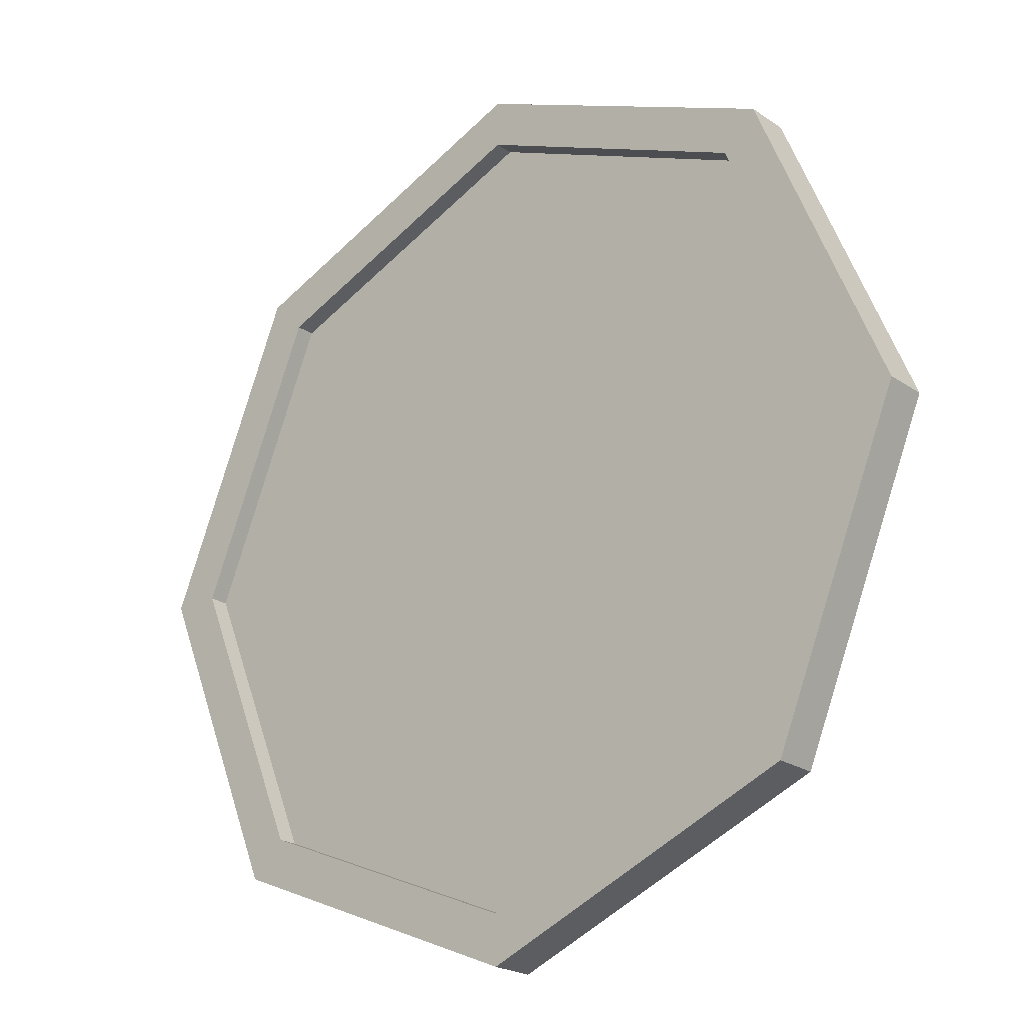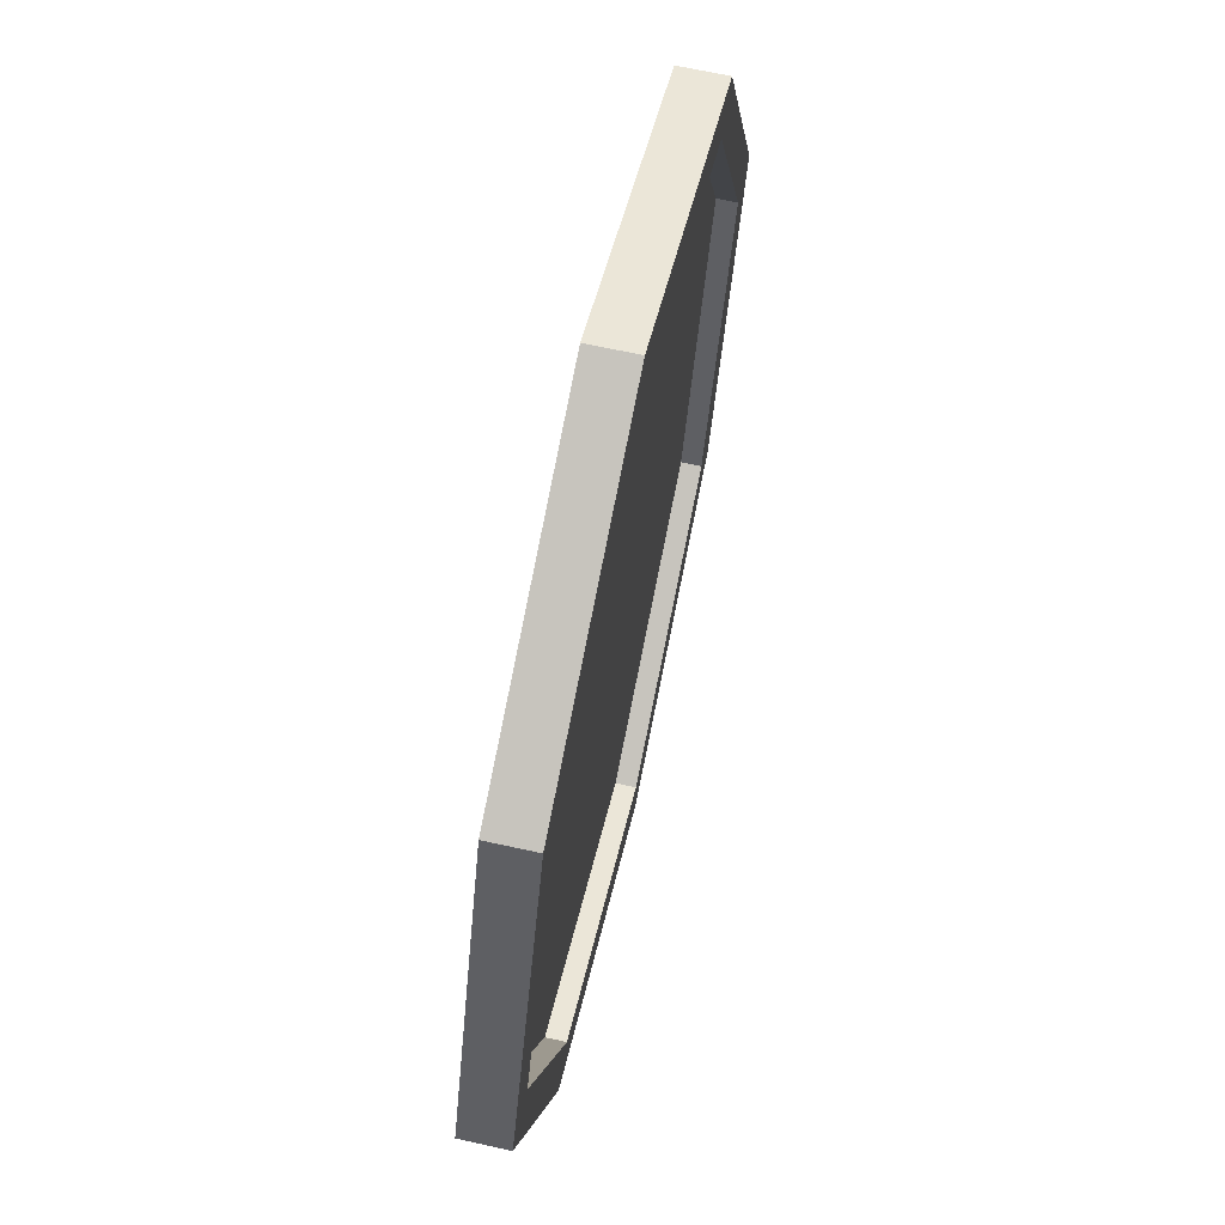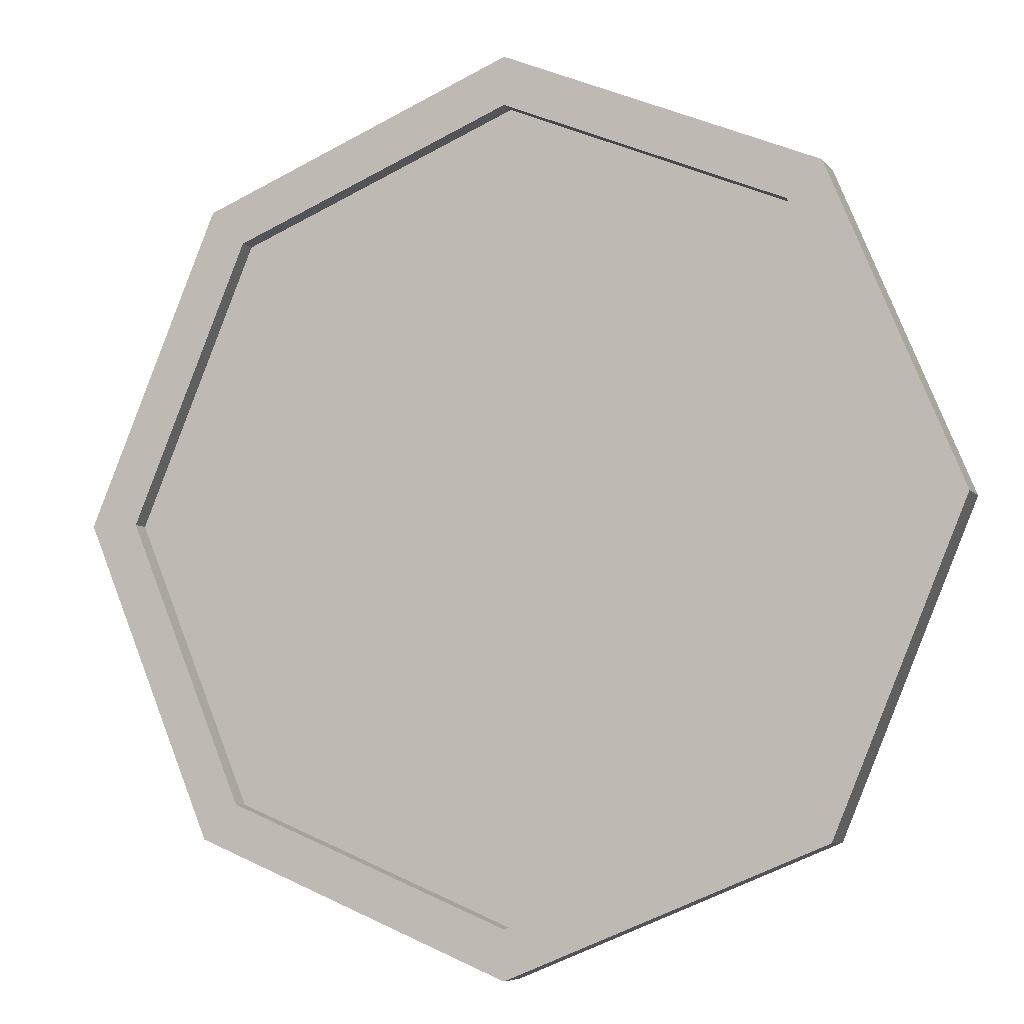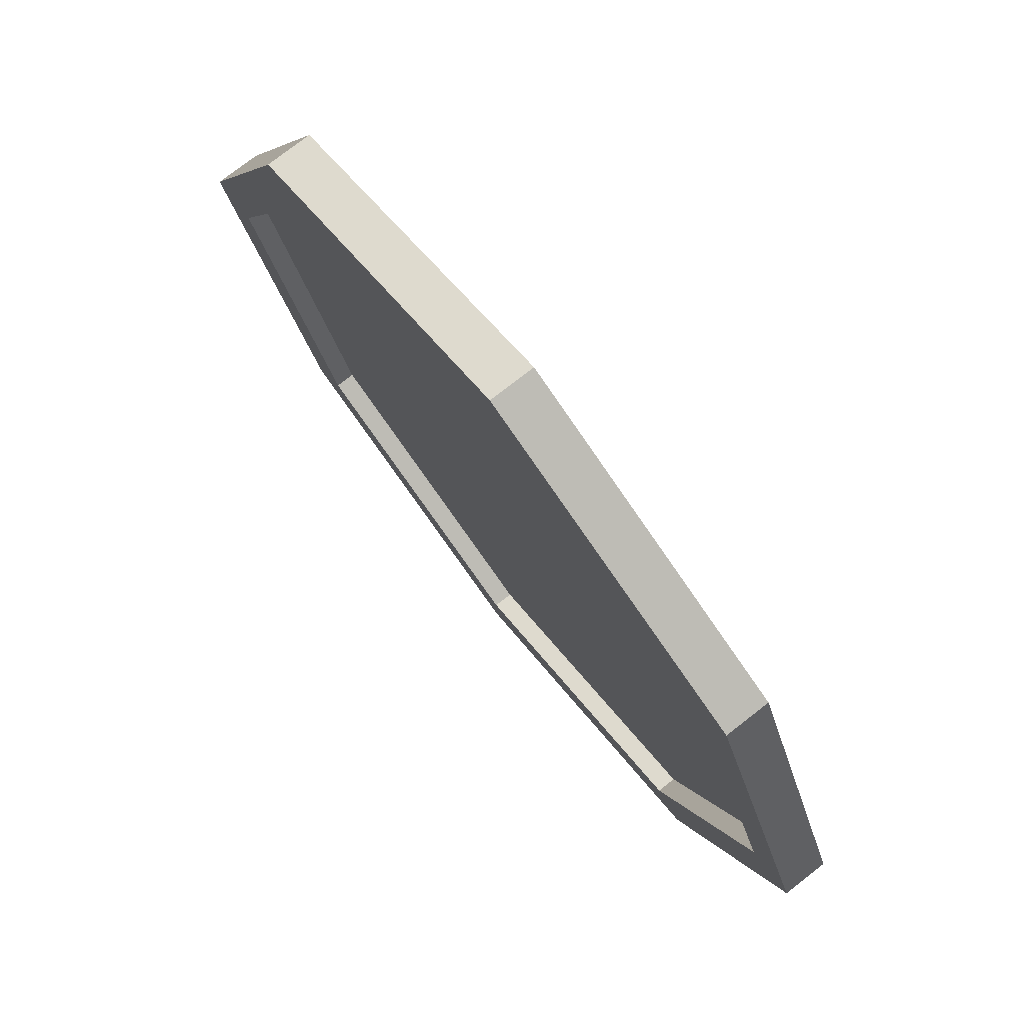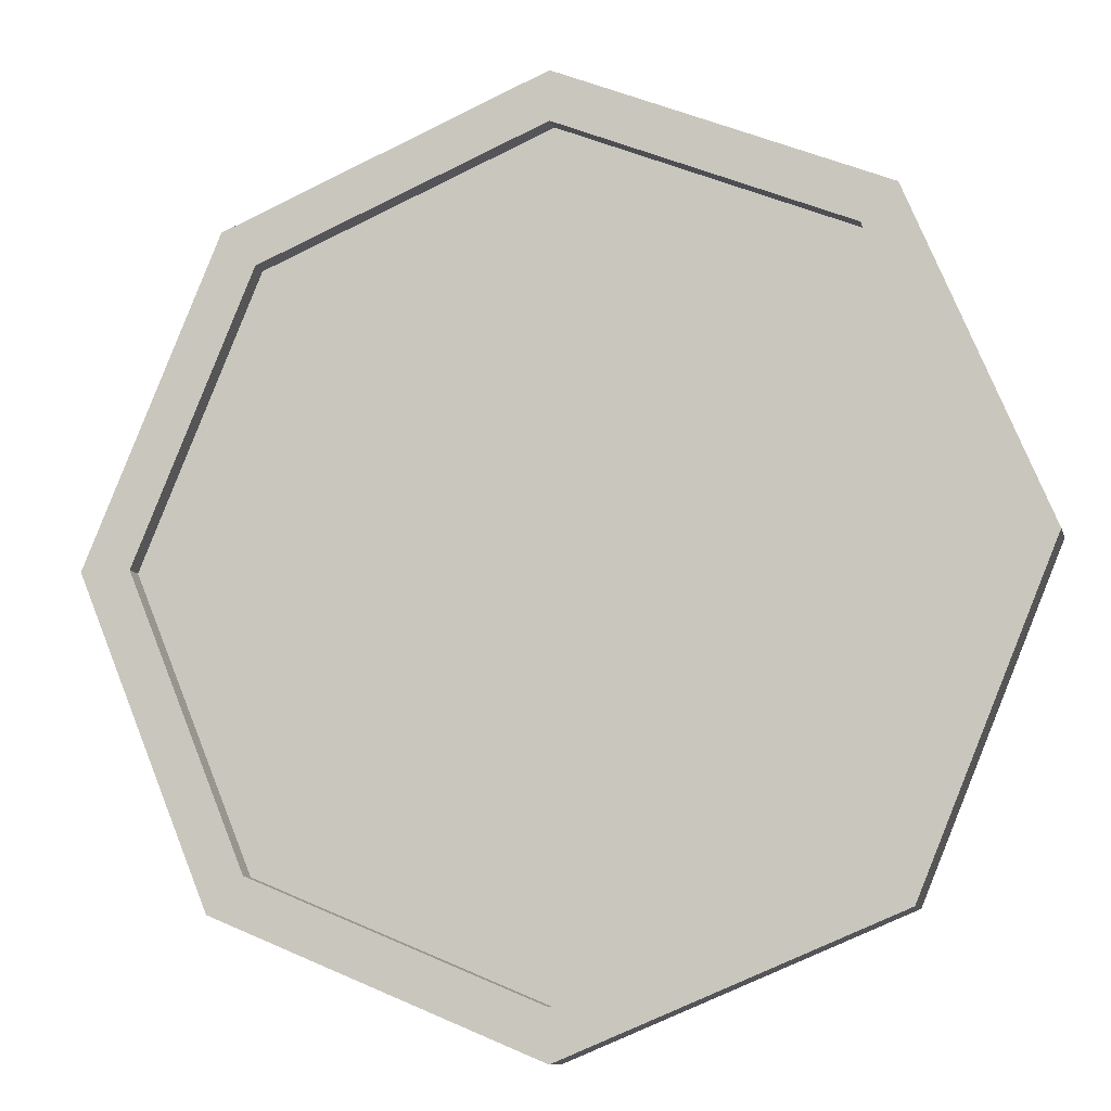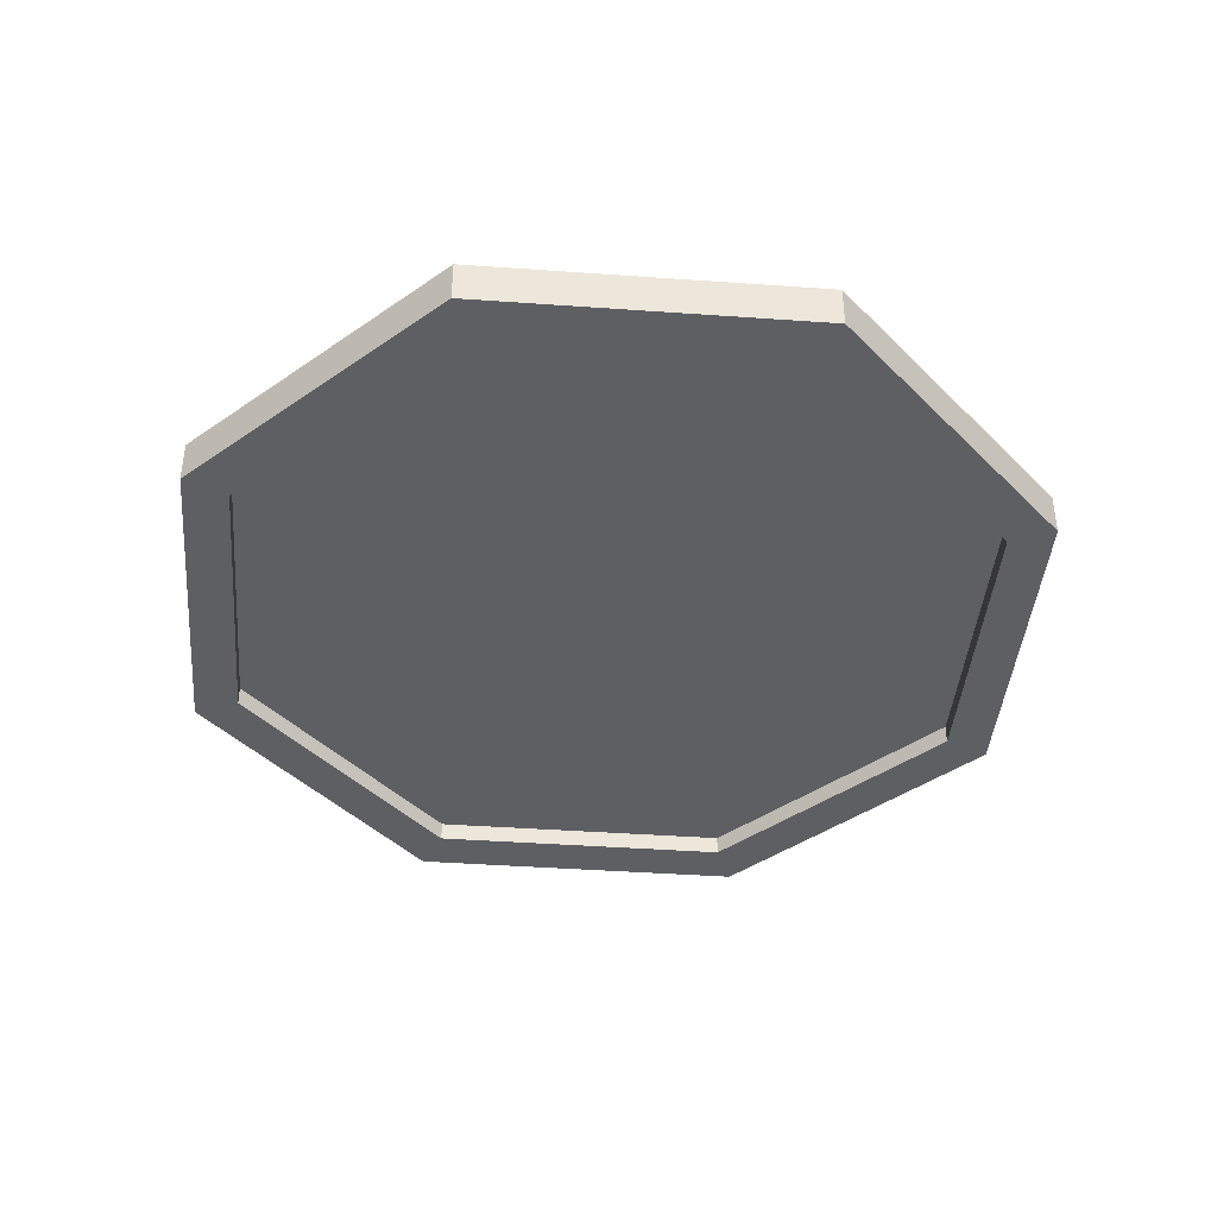
<metadata>
{"format":"obj","ext":"obj","renderer":"f3d","projection":"perspective","resolution":1024,"background":"white","views":[{"elev":-22.2,"azim":-139.4,"up":"+Z"},{"elev":66.6,"azim":-77.5,"up":"+Z"},{"elev":-6.5,"azim":-159.8,"up":"+Z"},{"elev":76.8,"azim":-127.9,"up":"+Z"},{"elev":-10.2,"azim":-165.8,"up":"+Z"},{"elev":-41.7,"azim":152.6,"up":"+Y"}]}
</metadata>
<code>
g default
v 0.7071 -0.05 -0.7071
v 0 -0.05 -1
v -0.7071 -0.05 -0.7071
v -1 -0.05 0
v -0.7071 -0.05 0.7071
v 0 -0.05 1
v 0.7071 -0.05 0.7071
v 1 -0.05 0
v 0.7071 0.05 -0.7071
v 0 0.05 -1
v -0.7071 0.05 -0.7071
v -1 0.05 0
v -0.7071 0.05 0.7071
v 0 0.05 1
v 0.7071 0.05 0.7071
v 1 0.05 0
v 0.6306 -0.05 -0.6306
v 0 -0.05 -0.8918
v -0.6306 -0.05 -0.6306
v -0.8918 -0.05 0
v -0.6306 -0.05 0.6306
v 0 -0.05 0.8918
v 0.6306 -0.05 0.6306
v 0.8918 -0.05 0
v 0.6306 0.05 -0.6306
v 0 0.05 -0.8918
v -0.6306 0.05 -0.6306
v -0.8918 0.05 0
v -0.6306 0.05 0.6306
v 0 0.05 0.8918
v 0.6306 0.05 0.6306
v 0.8918 0.05 0
v 0.6306 -0.006436 -0.6306
v 0 -0.006436 -0.8918
v 0 -0.006436 -0
v -0.6306 -0.006436 -0.6306
v -0.8918 -0.006436 0
v -0.6306 -0.006436 0.6306
v 0 -0.006436 0.8918
v 0.6306 -0.006436 0.6306
v 0.8918 -0.006436 0
v 0.6306 0.006436 -0.6306
v 0 0.006436 -0.8918
v 0 0.006436 0
v -0.6306 0.006436 -0.6306
v -0.8918 0.006436 0
v -0.6306 0.006436 0.6306
v 0 0.006436 0.8918
v 0.6306 0.006436 0.6306
v 0.8918 0.006436 0
g pCylinder1
f 1 2 10 9
f 2 3 11 10
f 3 4 12 11
f 4 5 13 12
f 5 6 14 13
f 6 7 15 14
f 7 8 16 15
f 8 1 9 16
f 34 33 35
f 36 34 35
f 37 36 35
f 38 37 35
f 39 38 35
f 40 39 35
f 41 40 35
f 33 41 35
f 42 43 44
f 43 45 44
f 45 46 44
f 46 47 44
f 47 48 44
f 48 49 44
f 49 50 44
f 50 42 44
f 2 1 17 18
f 3 2 18 19
f 4 3 19 20
f 5 4 20 21
f 6 5 21 22
f 7 6 22 23
f 8 7 23 24
f 1 8 24 17
f 9 10 26 25
f 10 11 27 26
f 11 12 28 27
f 12 13 29 28
f 13 14 30 29
f 14 15 31 30
f 15 16 32 31
f 16 9 25 32
f 18 17 33 34
f 19 18 34 36
f 20 19 36 37
f 21 20 37 38
f 22 21 38 39
f 23 22 39 40
f 24 23 40 41
f 17 24 41 33
f 25 26 43 42
f 26 27 45 43
f 27 28 46 45
f 28 29 47 46
f 29 30 48 47
f 30 31 49 48
f 31 32 50 49
f 32 25 42 50

</code>
